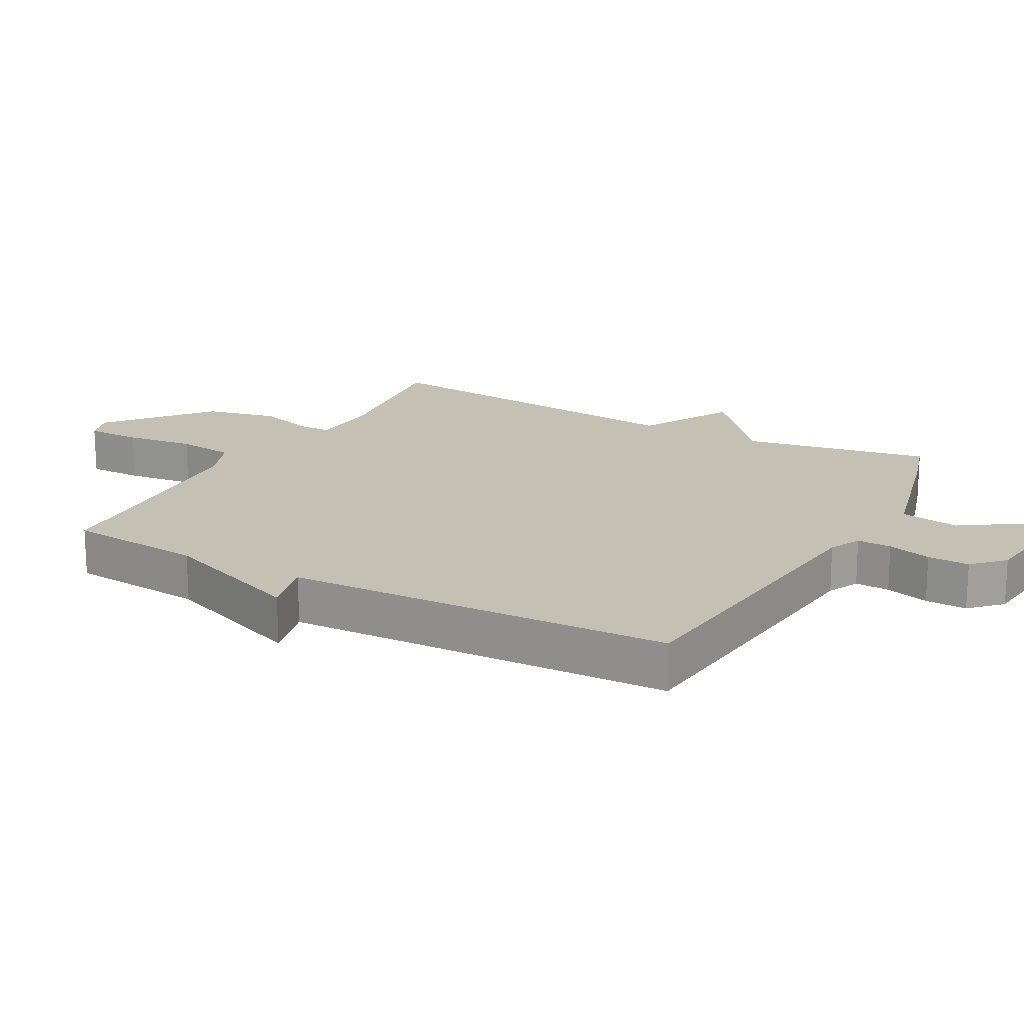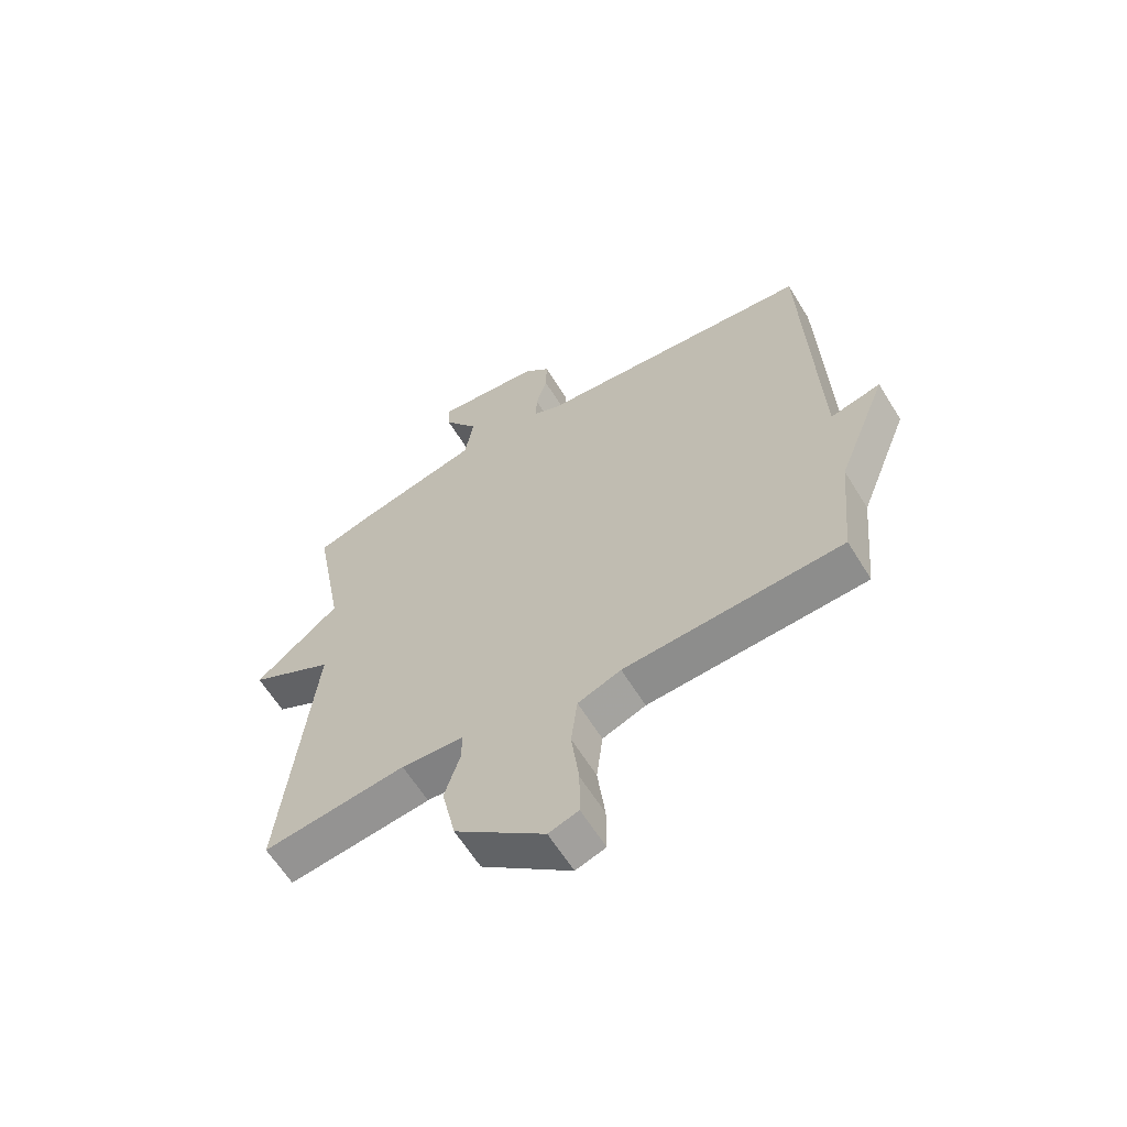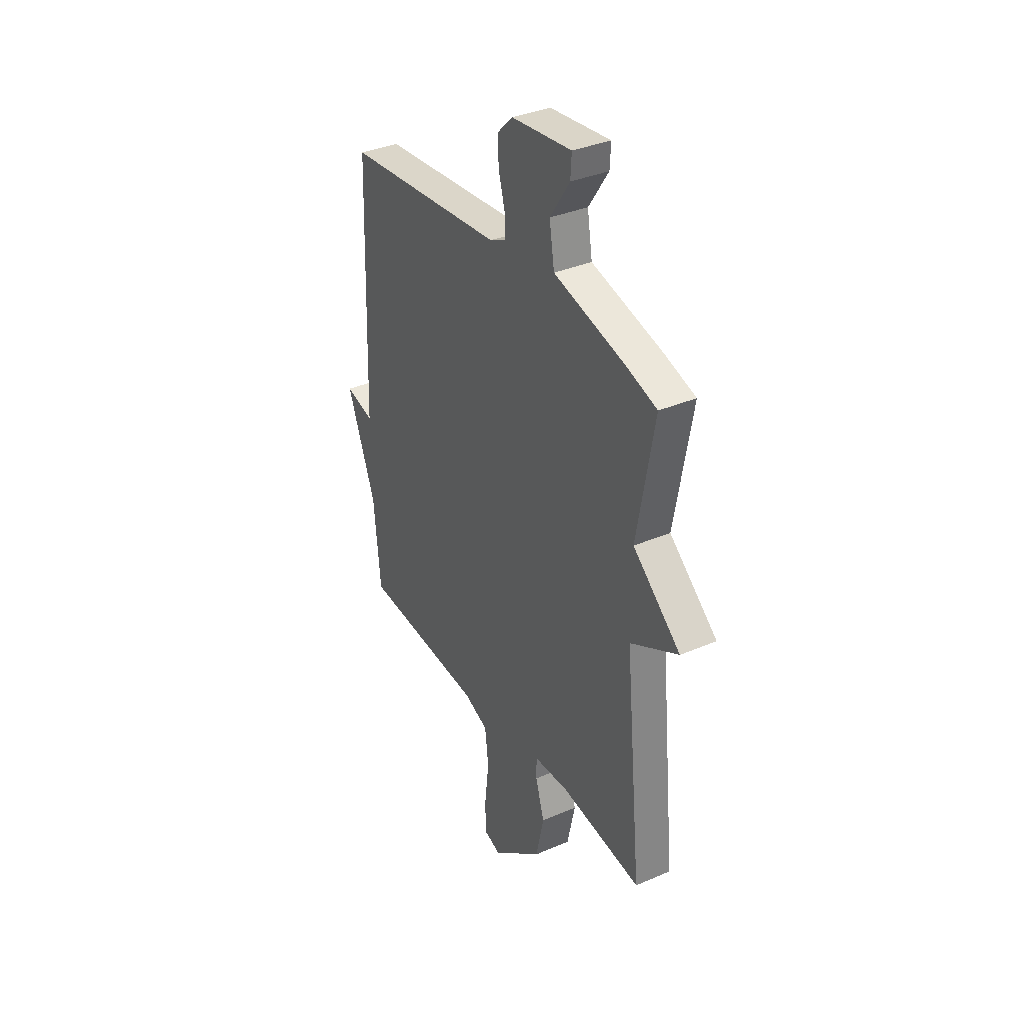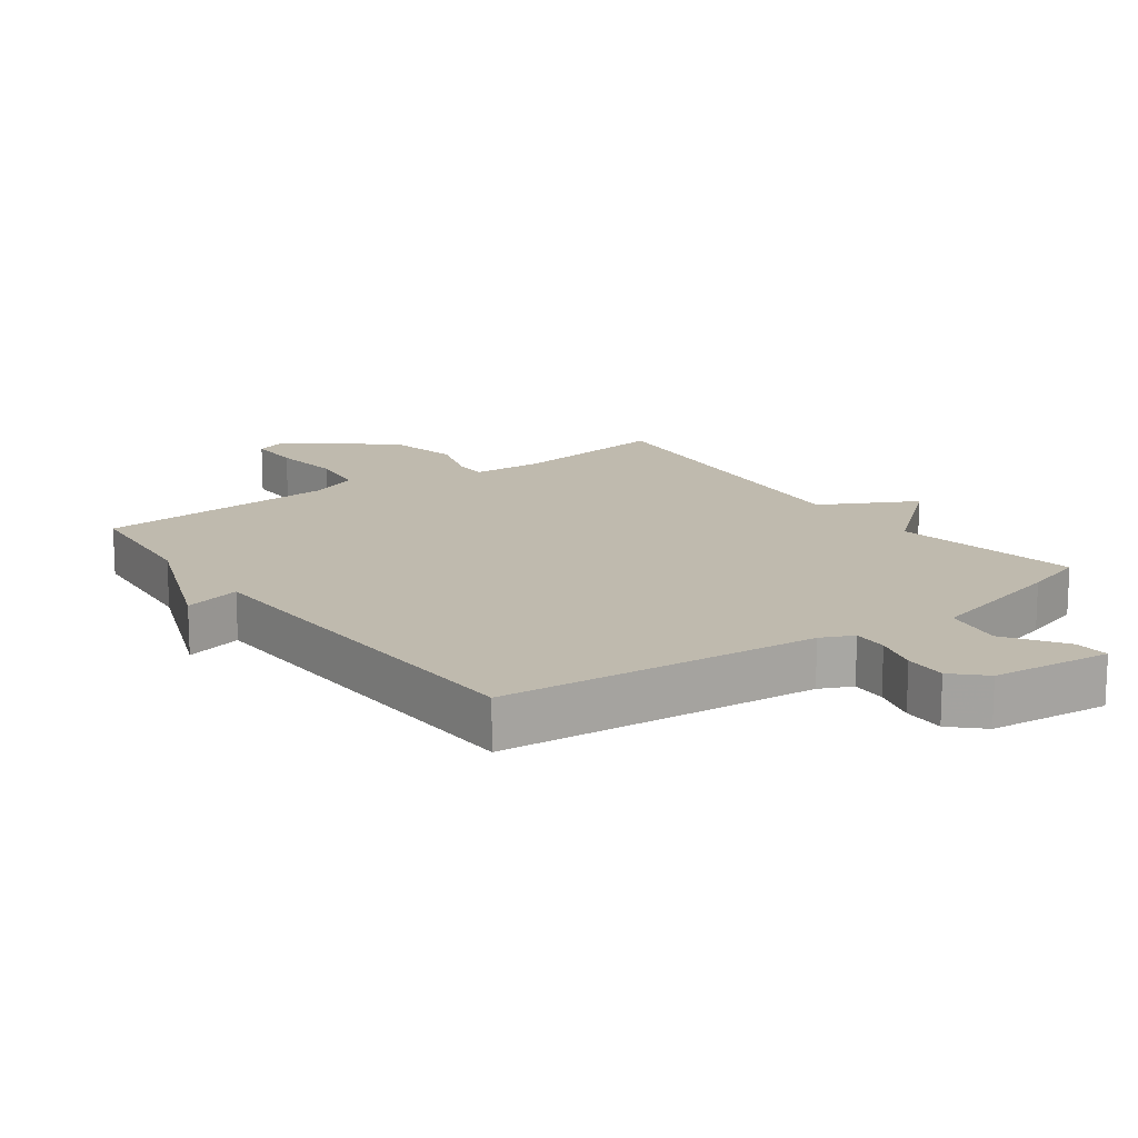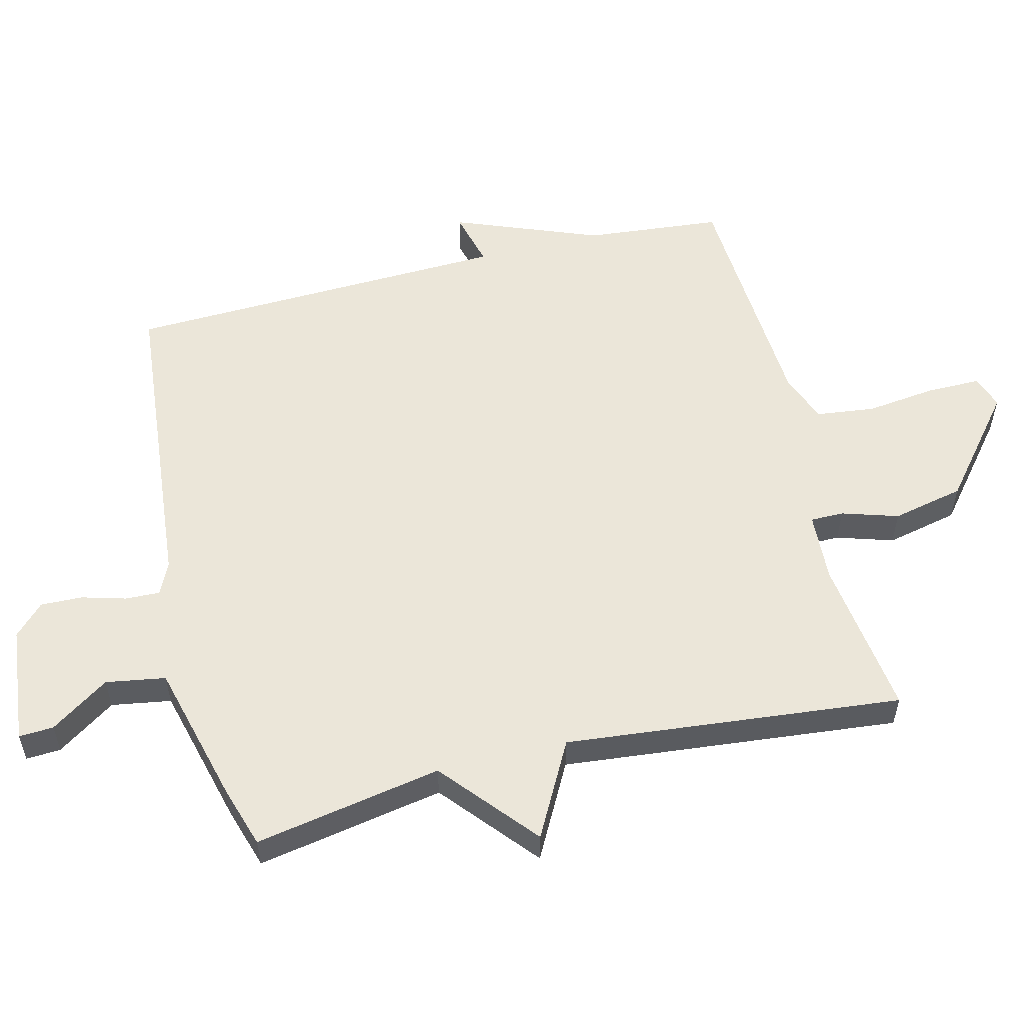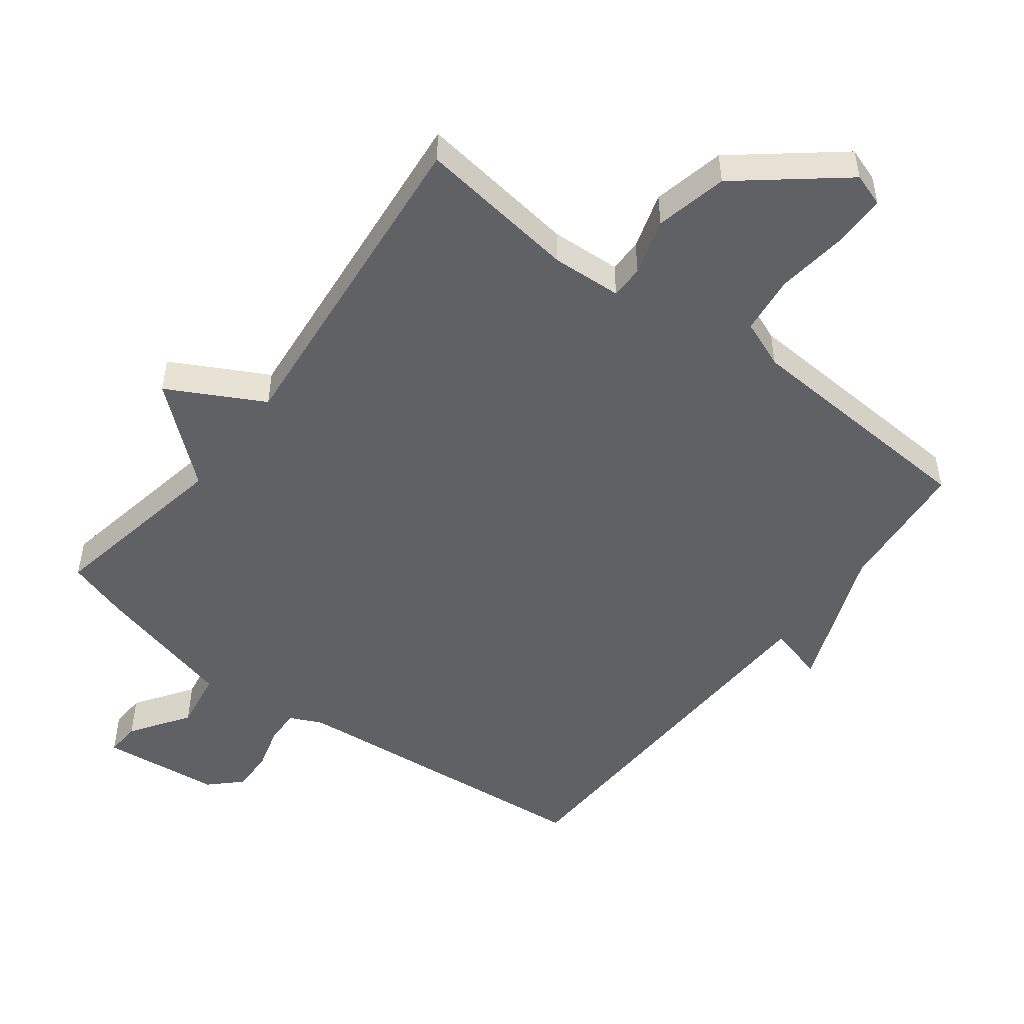
<metadata>
{"format":"obj","ext":"obj","renderer":"f3d","projection":"perspective","resolution":1024,"background":"white","views":[{"elev":18.2,"azim":-61.2,"up":"+Y"},{"elev":-62.4,"azim":-148.4,"up":"+Z"},{"elev":35.5,"azim":60.4,"up":"+Z"},{"elev":15.6,"azim":-36.2,"up":"+Y"},{"elev":55.4,"azim":76.0,"up":"+Y"},{"elev":-49.7,"azim":142.6,"up":"+Y"}]}
</metadata>
<code>
v 0.5 0.07 -0.5
v 0.255 0.07 -0.468
v 0.148 0.07 -0.474
v 0.148 0.07 -0.525
v 0.175 0.07 -0.611
v 0.151 0.07 -0.721
v -0.003 0.07 -0.847
v -0.054 0.07 -0.83
v -0.054 0.07 -0.747
v -0.041 0.07 -0.64
v -0.052 0.07 -0.551
v -0.126 0.07 -0.522
v -0.5 0.07 -0.5
v -0.52 0.07 -0.291
v -0.607 0.07 -0.069
v -0.52 0.07 -0.091
v -0.5 0.07 0.5
v -0.017 0.07 0.546
v 0.032 0.07 0.569
v 0.03 0.07 0.622
v 0.011 0.07 0.689
v 0.009 0.07 0.753
v 0.055 0.07 0.798
v 0.237 0.07 0.818
v 0.234 0.07 0.765
v 0.174 0.07 0.676
v 0.189 0.07 0.585
v 0.407 0.07 0.529
v 0.5 0.07 0.5
v 0.448 0.07 0.214
v 0.593 0.07 0.092
v 0.448 0.07 0.014
v 0.5 0 -0.5
v 0.255 0 -0.468
v 0.148 0 -0.474
v 0.148 0 -0.525
v 0.175 0 -0.611
v 0.151 0 -0.721
v -0.003 0 -0.847
v -0.054 0 -0.83
v -0.054 0 -0.747
v -0.041 0 -0.64
v -0.052 0 -0.551
v -0.126 0 -0.522
v -0.5 0 -0.5
v -0.52 0 -0.291
v -0.607 0 -0.069
v -0.52 0 -0.091
v -0.5 0 0.5
v -0.017 0 0.546
v 0.032 0 0.569
v 0.03 0 0.622
v 0.011 0 0.689
v 0.009 0 0.753
v 0.055 0 0.798
v 0.237 0 0.818
v 0.234 0 0.765
v 0.174 0 0.676
v 0.189 0 0.585
v 0.407 0 0.529
v 0.5 0 0.5
v 0.448 0 0.214
v 0.593 0 0.092
v 0.448 0 0.014
f 30 31 32
f 27 28 29 30
f 27 30 32
f 24 25 26
f 23 24 26
f 22 23 26
f 21 22 26
f 20 21 26
f 19 20 26 27
f 32 1 2
f 27 32 2
f 19 27 2
f 18 19 2
f 14 15 16
f 16 17 18
f 14 16 18
f 13 14 18
f 12 13 18
f 8 9 10
f 7 8 10
f 6 7 10
f 5 6 10
f 4 5 10
f 3 4 10 11
f 18 2 3
f 3 11 12 18
f 64 63 62
f 62 61 60 59
f 64 62 59
f 58 57 56
f 58 56 55
f 58 55 54
f 58 54 53
f 58 53 52
f 59 58 52 51
f 34 33 64
f 34 64 59
f 34 59 51
f 34 51 50
f 48 47 46
f 50 49 48
f 50 48 46
f 50 46 45
f 50 45 44
f 42 41 40
f 42 40 39
f 42 39 38
f 42 38 37
f 42 37 36
f 43 42 36 35
f 35 34 50
f 50 44 43 35
f 1 33 34 2
f 2 34 35 3
f 3 35 36 4
f 4 36 37 5
f 5 37 38 6
f 6 38 39 7
f 7 39 40 8
f 8 40 41 9
f 9 41 42 10
f 10 42 43 11
f 11 43 44 12
f 12 44 45 13
f 13 45 46 14
f 14 46 47 15
f 15 47 48 16
f 16 48 49 17
f 17 49 50 18
f 18 50 51 19
f 19 51 52 20
f 20 52 53 21
f 21 53 54 22
f 22 54 55 23
f 23 55 56 24
f 24 56 57 25
f 25 57 58 26
f 26 58 59 27
f 27 59 60 28
f 28 60 61 29
f 29 61 62 30
f 30 62 63 31
f 31 63 64 32
f 32 64 33 1

</code>
